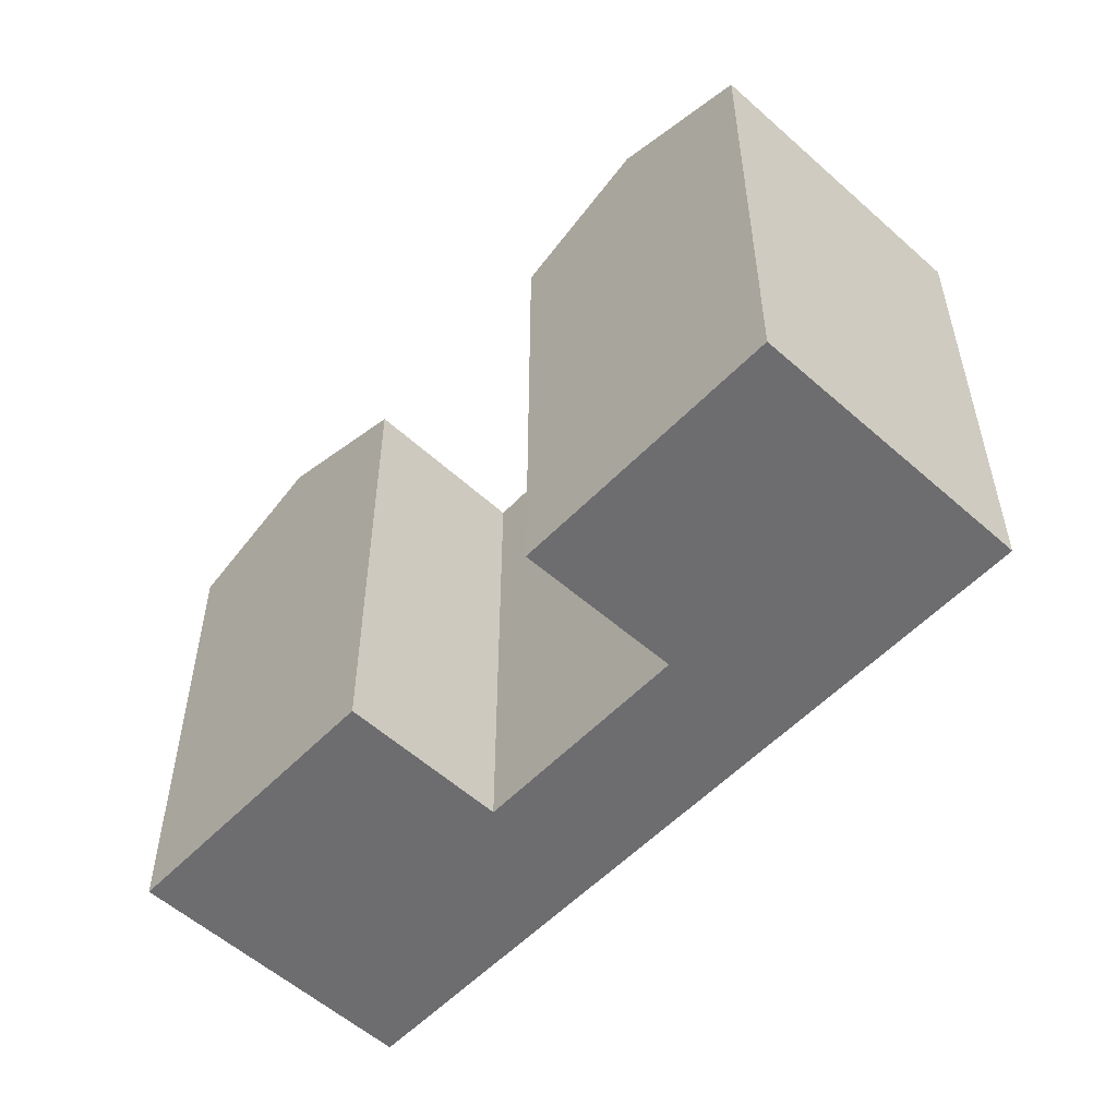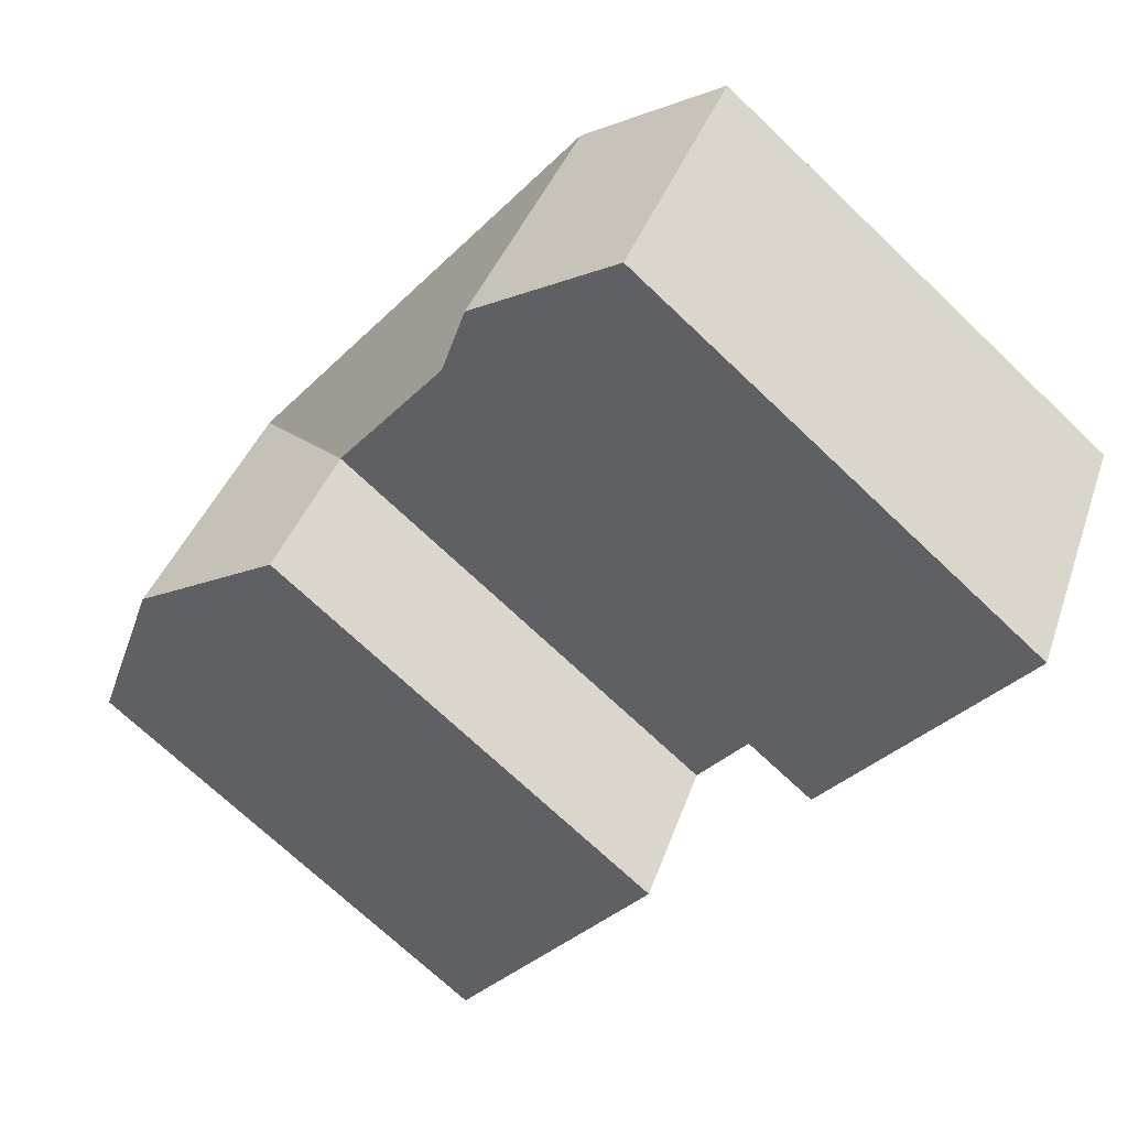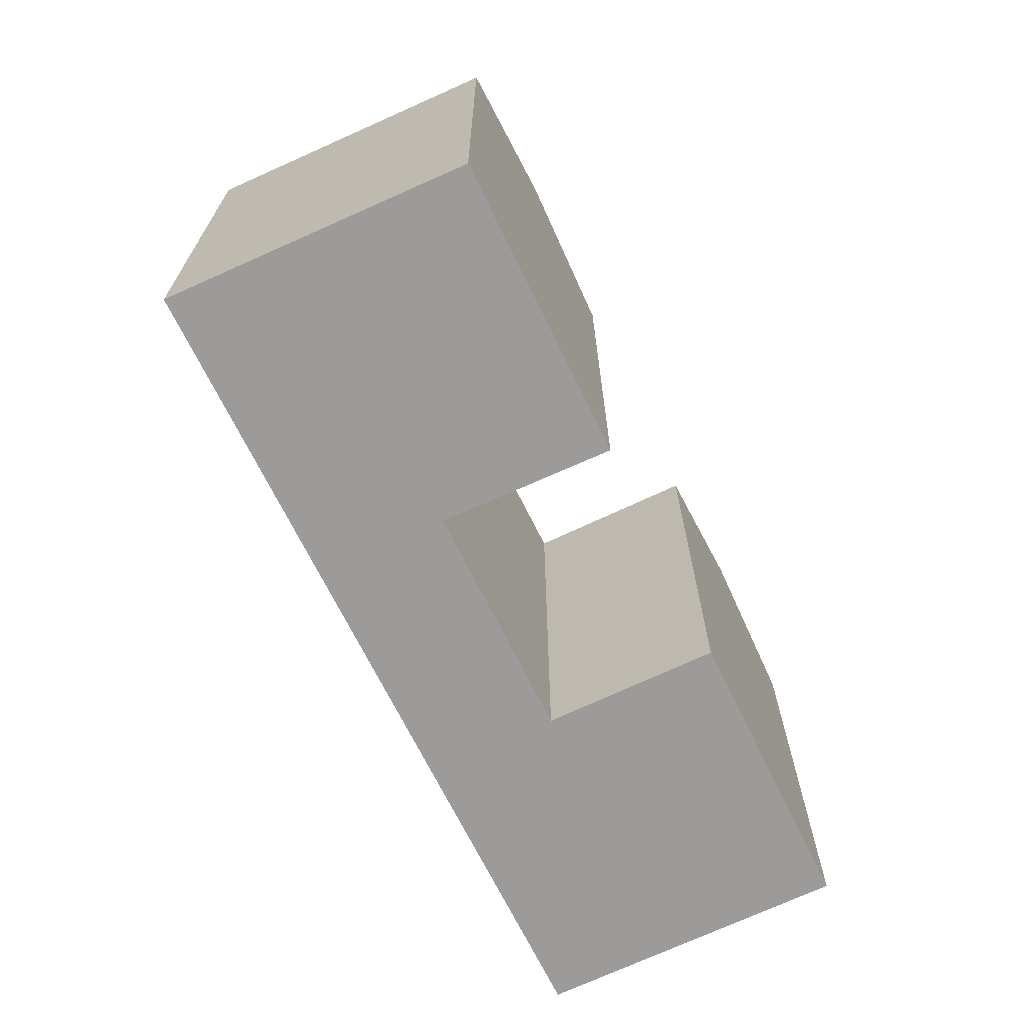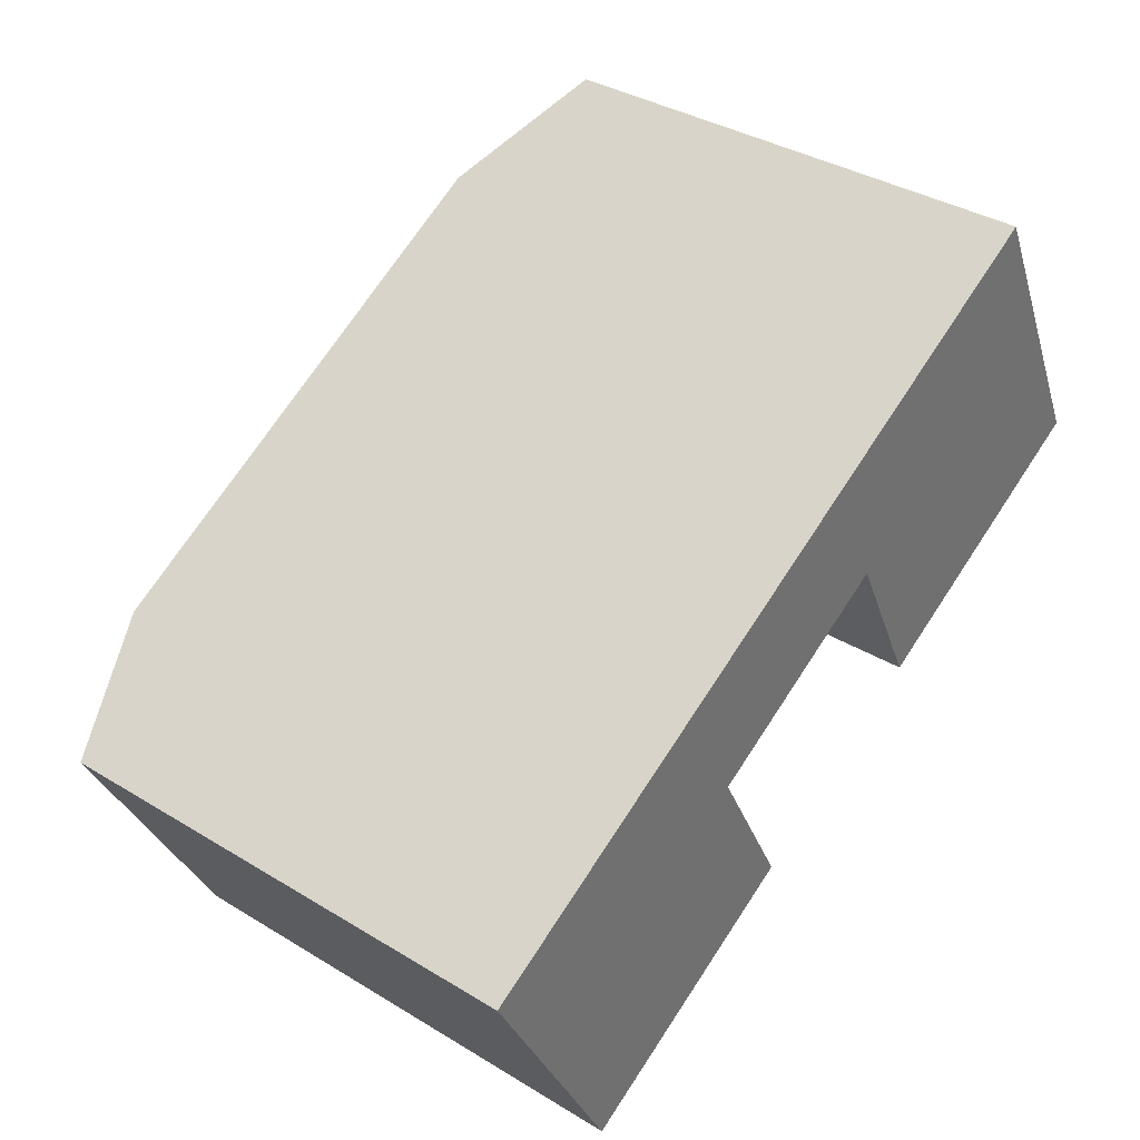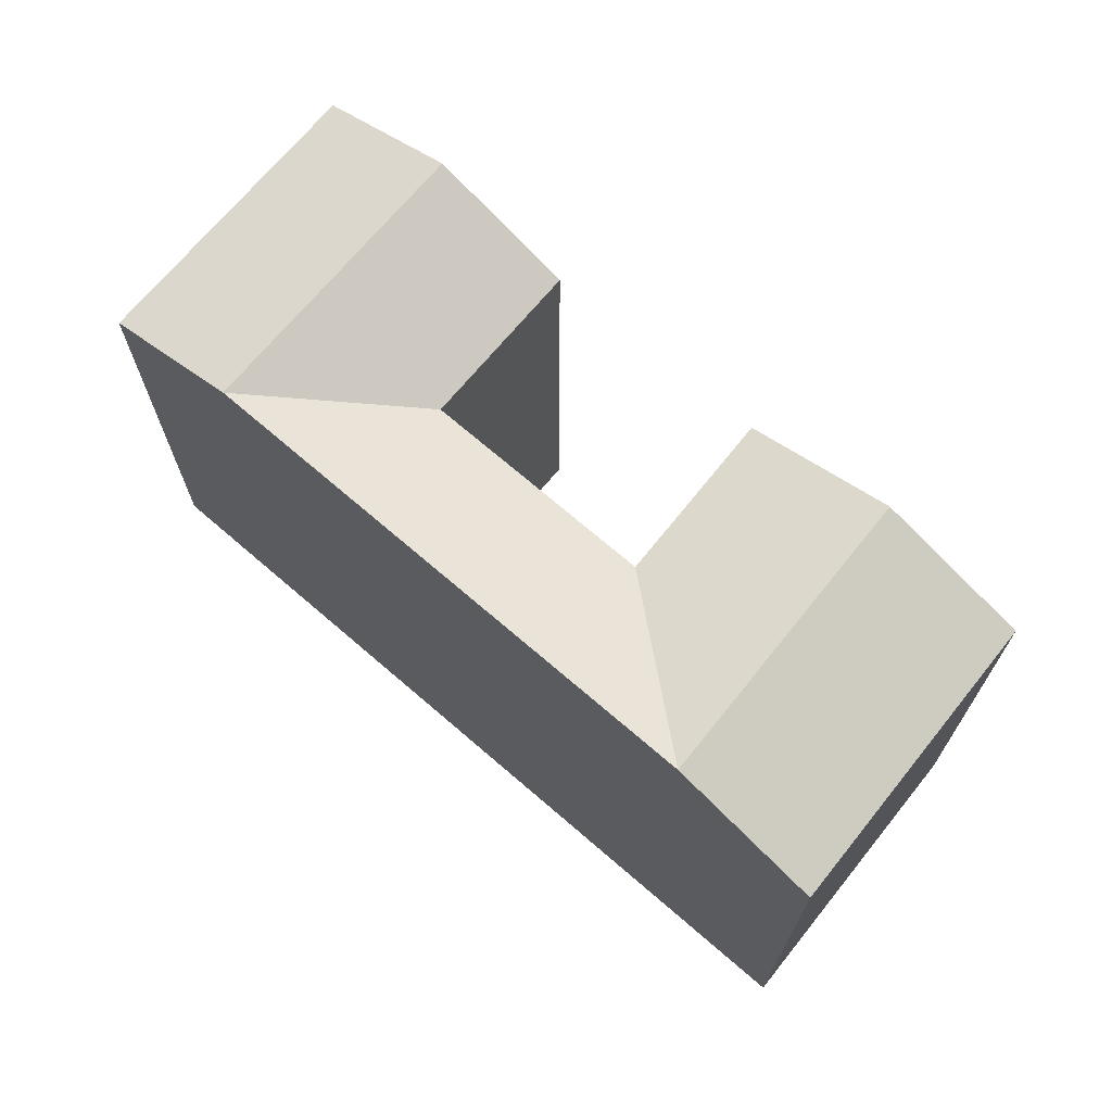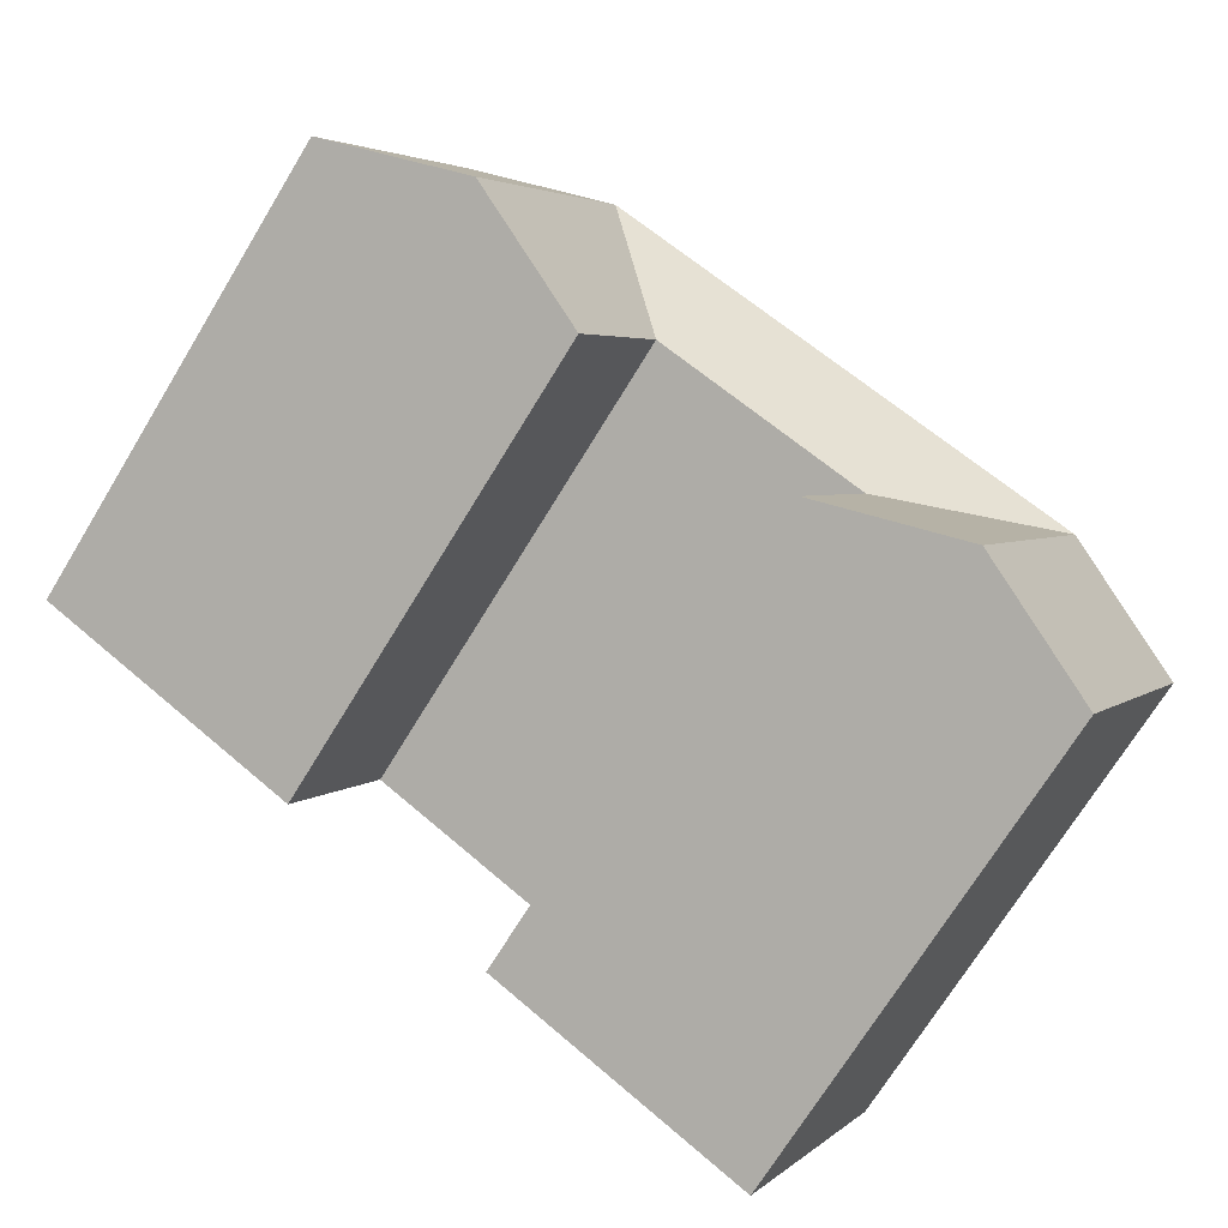
<metadata>
{"format":"obj","ext":"obj","renderer":"f3d","projection":"perspective","resolution":1024,"background":"white","views":[{"elev":-54.1,"azim":-160.6,"up":"+Y"},{"elev":-71.2,"azim":-133.6,"up":"+Z"},{"elev":-69.7,"azim":87.9,"up":"+Y"},{"elev":36.3,"azim":-51.5,"up":"+Z"},{"elev":70.6,"azim":12.4,"up":"+Y"},{"elev":-71.5,"azim":148.6,"up":"+Z"}]}
</metadata>
<code>
v  22.76 -3.553e-16 5.802
v  37.79 -3.184e-16 5.2
v  34.38 -7.41e-16 12.1
v  26.12 6.2e-17 -1.013
v  2.641 3.121e-16 -5.096
v  17.18 3.534e-16 -5.771
v  13.72 -5.544e-17 0.9054
v  6.058 7.158e-16 -11.69
v  20.21 -6.706e-16 10.95
v  31.84 -1.056e-15 17.25
v  11.08 -3.675e-16 6.002
v  0 0 0
v  22.76 21.22 5.801
v  26.12 21.22 -1.013
v  37.79 21.22 5.199
v  31.96 23.61 2.093
v  34.39 21.22 12.1
v  2.641 21.22 -5.097
v  6.058 21.22 -11.69
v  17.18 21.22 -5.772
v  11.62 23.61 -8.731
v  13.72 21.22 0.9047
v  31.84 21.22 17.25
v  20.21 23.61 10.95
v  26.03 23.61 14.1
v  11.08 23.61 6.001
v  0.0004535 21.22 -0.0006713
v  5.539 23.61 3
v  28.57 23.61 8.951
v  8.18 23.61 -2.096
g defaultobject
f 1 2 3
f 2 1 4
f 5 6 7
f 6 5 8
f 9 3 10
f 3 9 1
f 11 1 9
f 1 11 7
f 12 7 11
f 7 12 5
f 13 4 1
f 4 13 14
f 14 2 4
f 2 14 15
f 15 14 16
f 2 17 3
f 17 2 15
f 18 8 5
f 8 18 19
f 19 6 8
f 6 19 20
f 20 19 21
f 6 22 7
f 22 6 20
f 3 23 10
f 23 3 17
f 23 9 10
f 9 23 24
f 24 23 25
f 9 26 11
f 26 9 24
f 22 1 7
f 1 22 13
f 26 12 11
f 12 26 27
f 27 26 28
f 27 5 12
f 5 27 18
f 16 13 29
f 13 16 14
f 15 29 17
f 29 15 16
f 21 18 30
f 18 21 19
f 20 30 22
f 30 20 21
f 25 17 29
f 17 25 23
f 25 13 24
f 25 29 13
f 13 26 24
f 26 13 22
f 27 30 18
f 30 27 28
f 30 28 22
f 28 26 22

</code>
